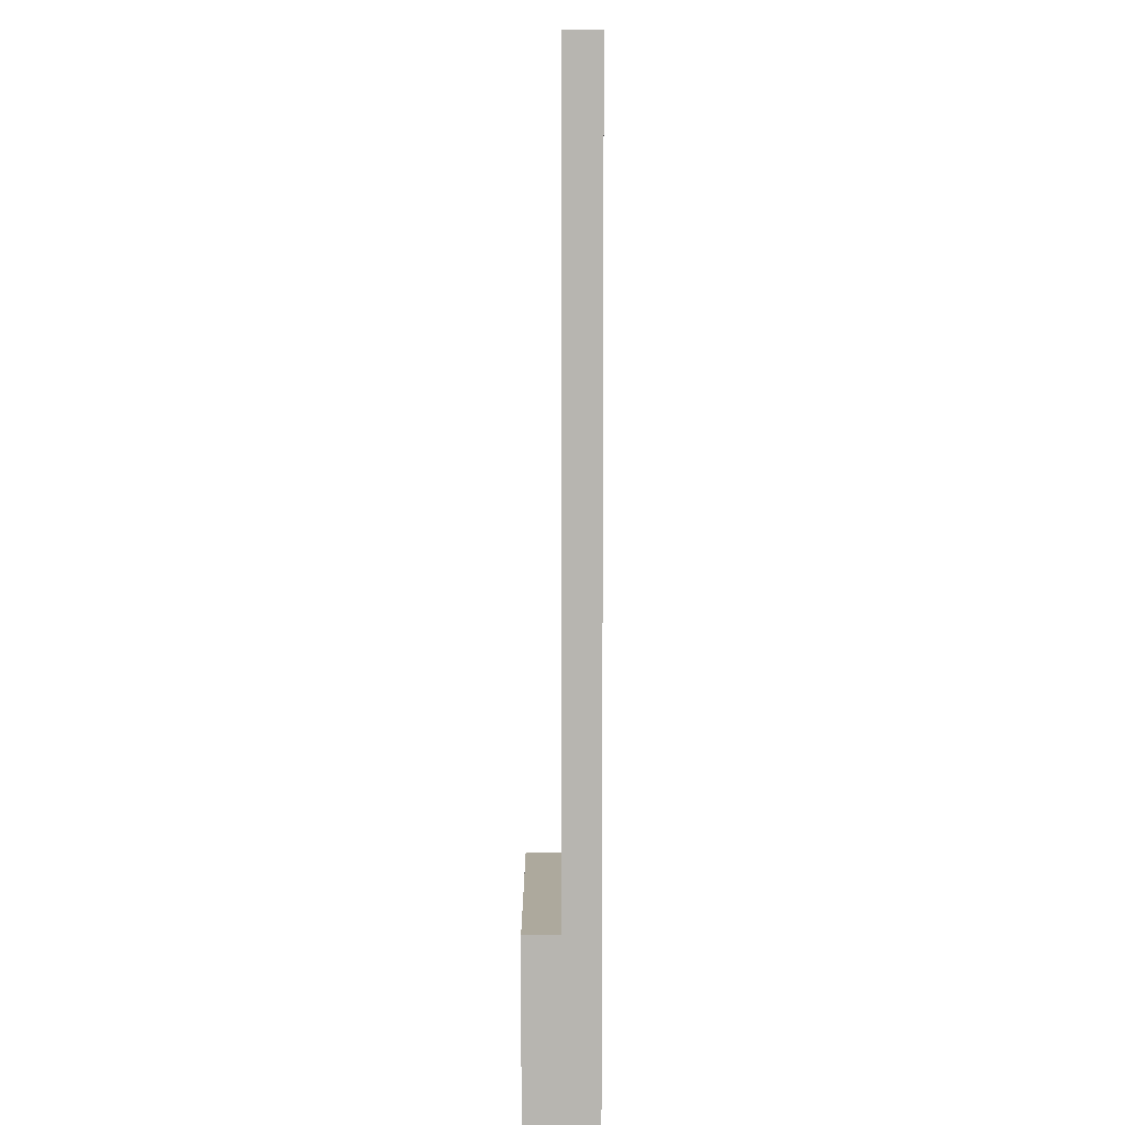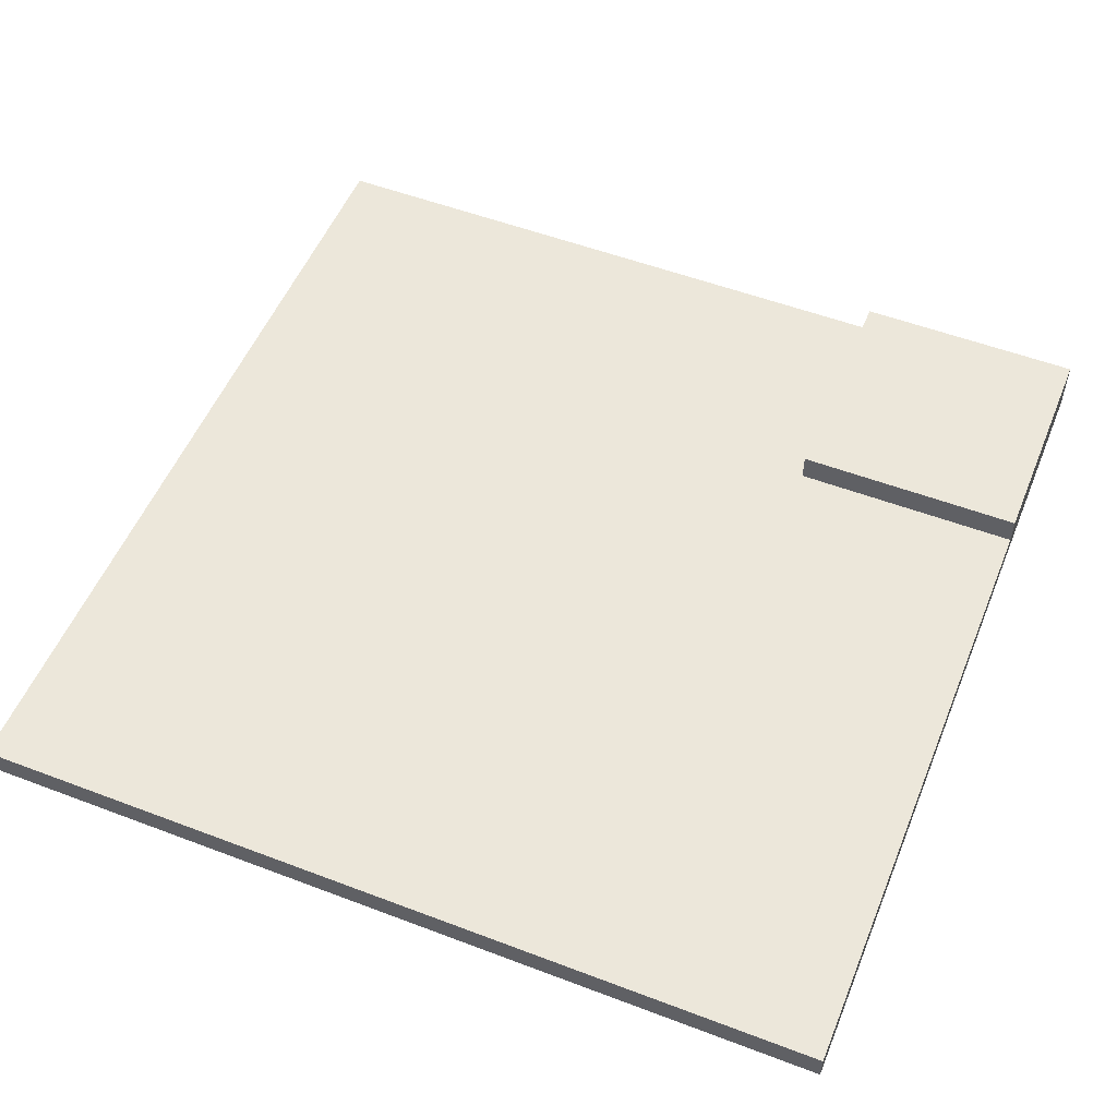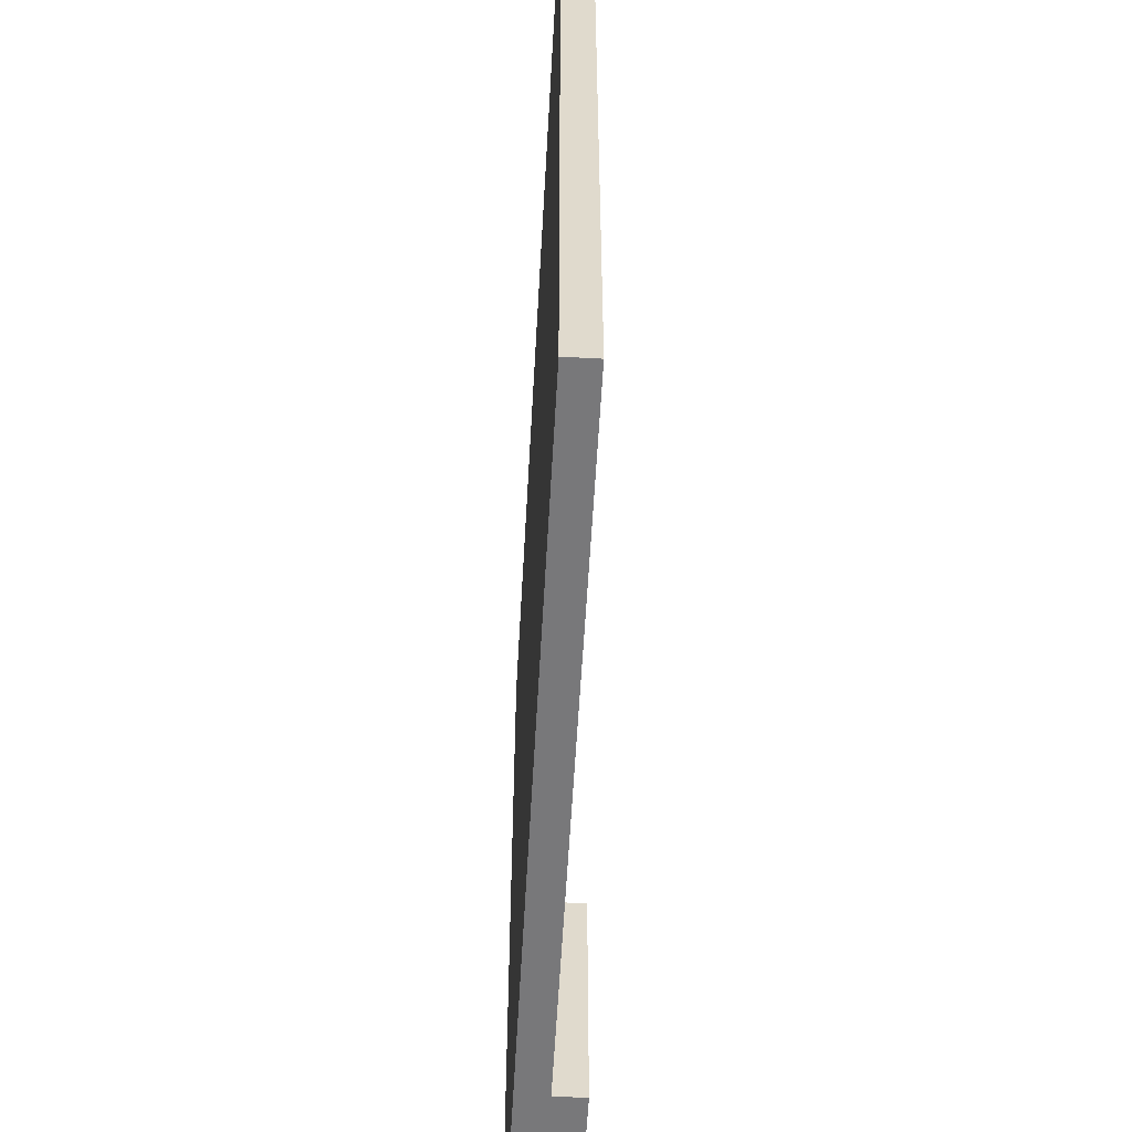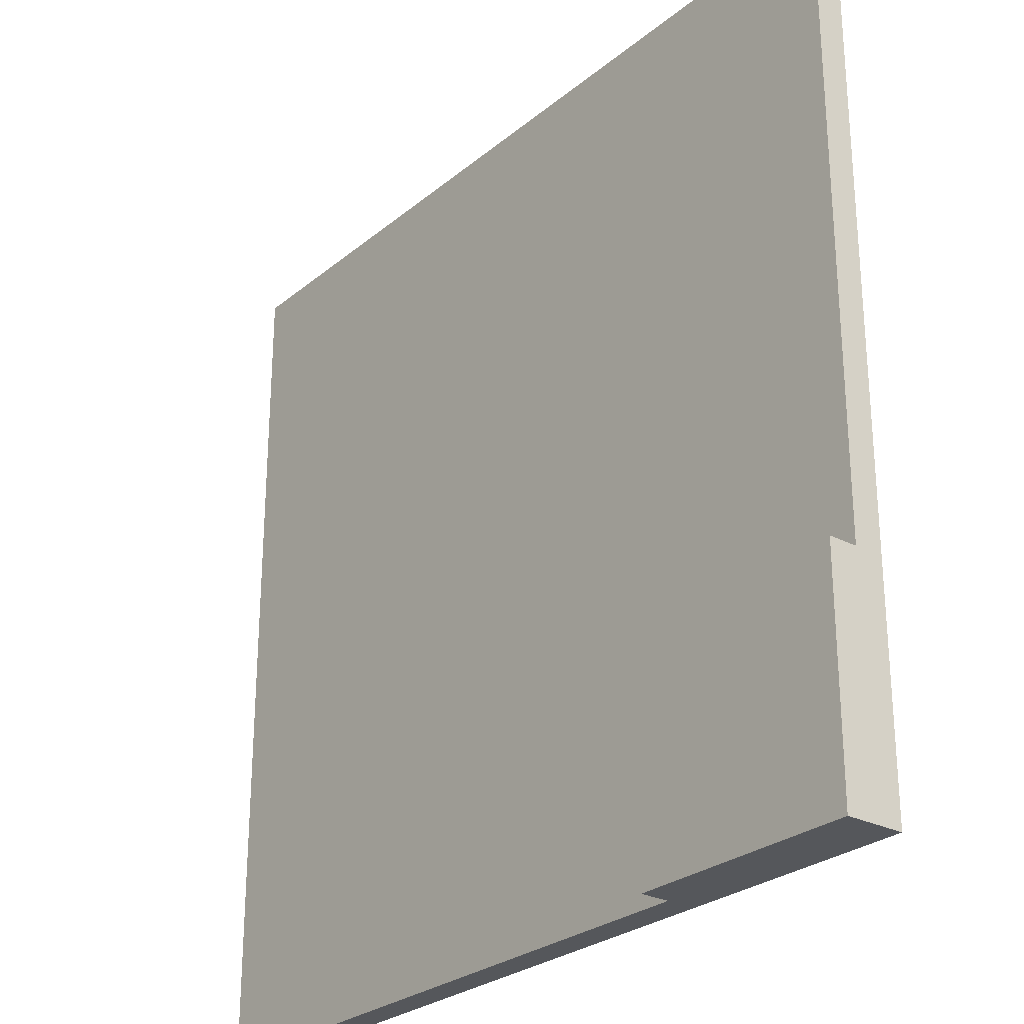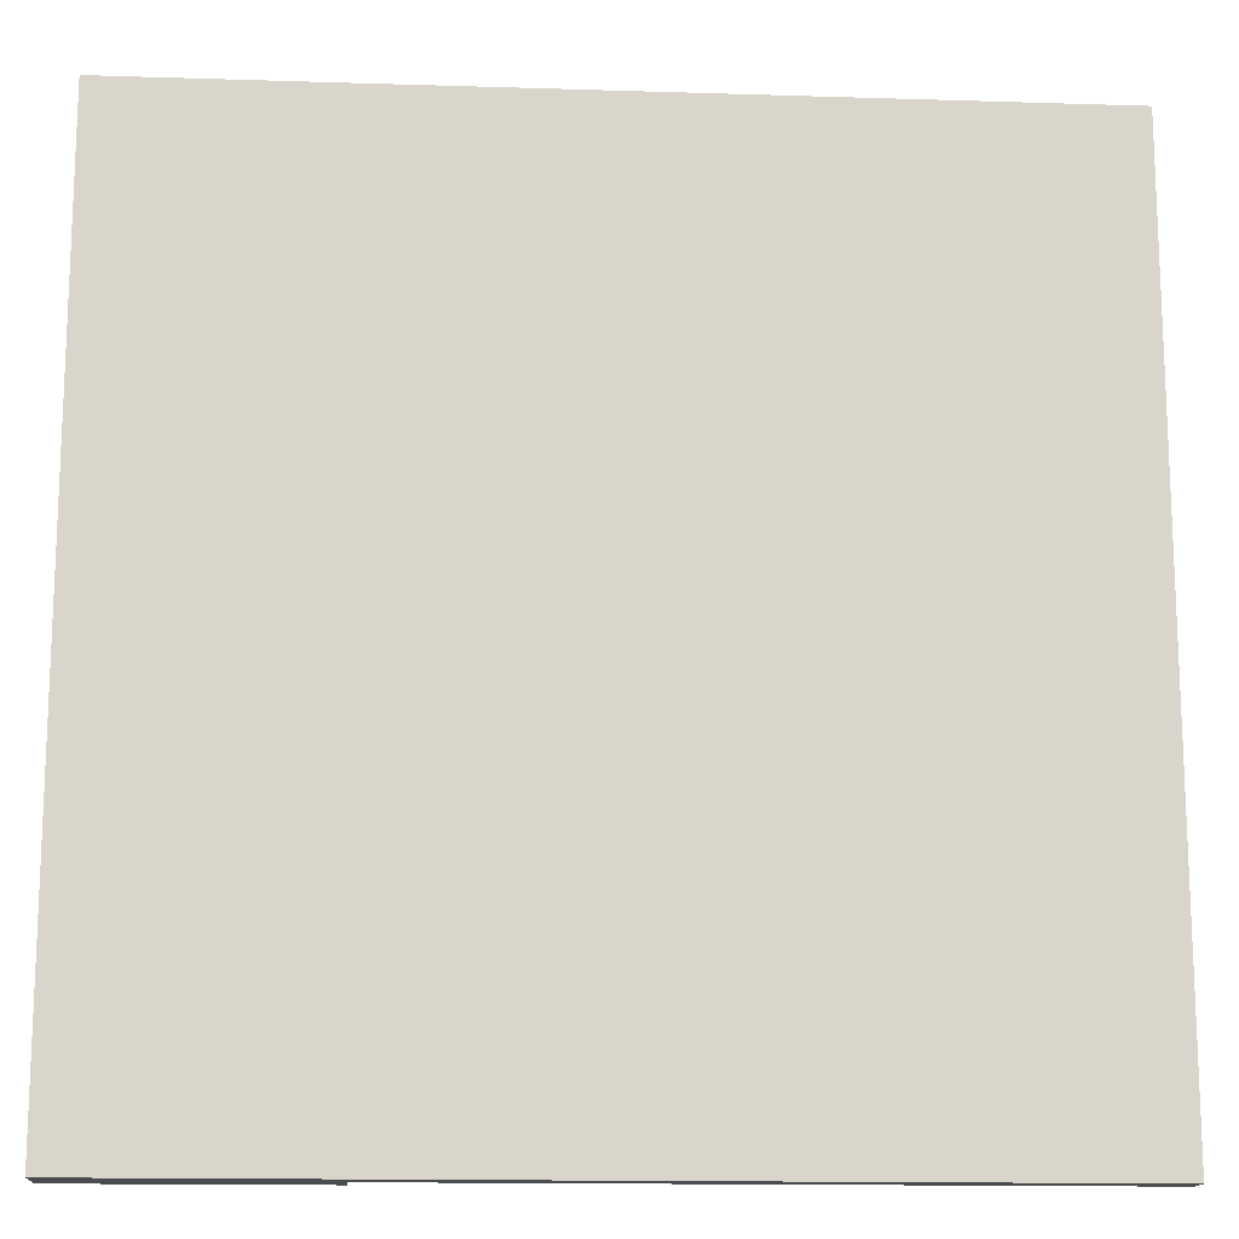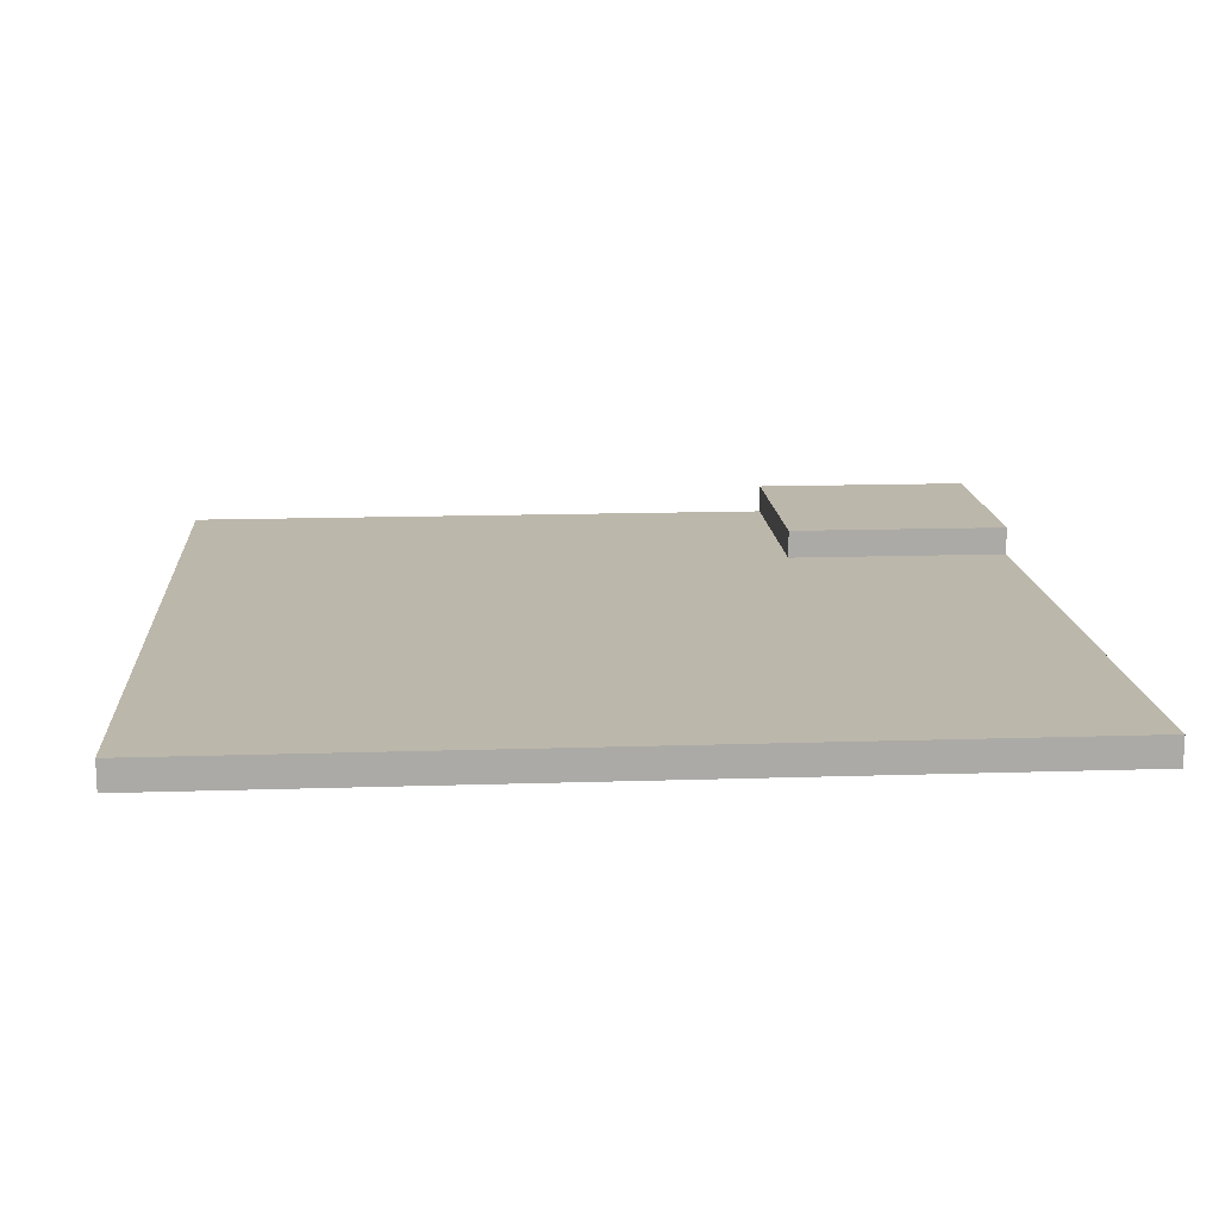
<metadata>
{"format":"obj","ext":"obj","renderer":"f3d","projection":"perspective","resolution":1024,"background":"white","views":[{"elev":8.8,"azim":-89.9,"up":"+Z"},{"elev":53.4,"azim":112.1,"up":"+Y"},{"elev":-57.5,"azim":86.8,"up":"+Z"},{"elev":-27.0,"azim":-128.6,"up":"+Z"},{"elev":-14.8,"azim":-3.9,"up":"+Z"},{"elev":14.5,"azim":85.9,"up":"+Y"}]}
</metadata>
<code>
v -15 0 15
v -15 0 -7
v -15 0 -15
v -15 1 15
v -15 1 -7
v -15 2 -7
v -15 2 -15
v -7 1 -7
v -7 1 -15
v -7 2 -7
v -7 2 -15
v 15 0 15
v 15 0 -15
v 15 1 15
v 15 1 -15
v -15 0 15
v -15 1 15
v 15 0 15
v 15 1 15
v -15 1 -7
v -15 2 -7
v -7 1 -7
v -7 2 -7
v -15 0 -15
v -15 2 -15
v -7 0 -15
v -7 1 -15
v -7 2 -15
v 15 0 -15
v 15 1 -15
v -15 0 15
v 15 0 15
v -15 0 -7
v -8 0 -7
v -8 0 -14
v -7 0 -14
v -15 0 -15
v -7 0 -15
v 15 0 -15
v -15 1 15
v 15 1 15
v -15 1 -7
v -7 1 -7
v -7 1 -15
v 15 1 -15
v -15 2 -7
v -7 2 -7
v -15 2 -15
v -7 2 -15
f 4 2 1
f 5 3 2
f 5 2 4
f 6 3 5
f 7 3 6
f 8 9 10
f 10 9 11
f 12 13 14
f 14 13 15
f 18 17 16
f 19 17 18
f 22 21 20
f 23 21 22
f 24 25 26
f 26 25 27
f 27 25 28
f 26 27 29
f 29 27 30
f 33 32 31
f 34 32 33
f 35 34 33
f 35 32 34
f 36 32 35
f 37 35 33
f 37 36 35
f 38 32 36
f 38 36 37
f 39 32 38
f 40 41 42
f 42 41 43
f 43 41 44
f 44 41 45
f 46 47 48
f 48 47 49

</code>
